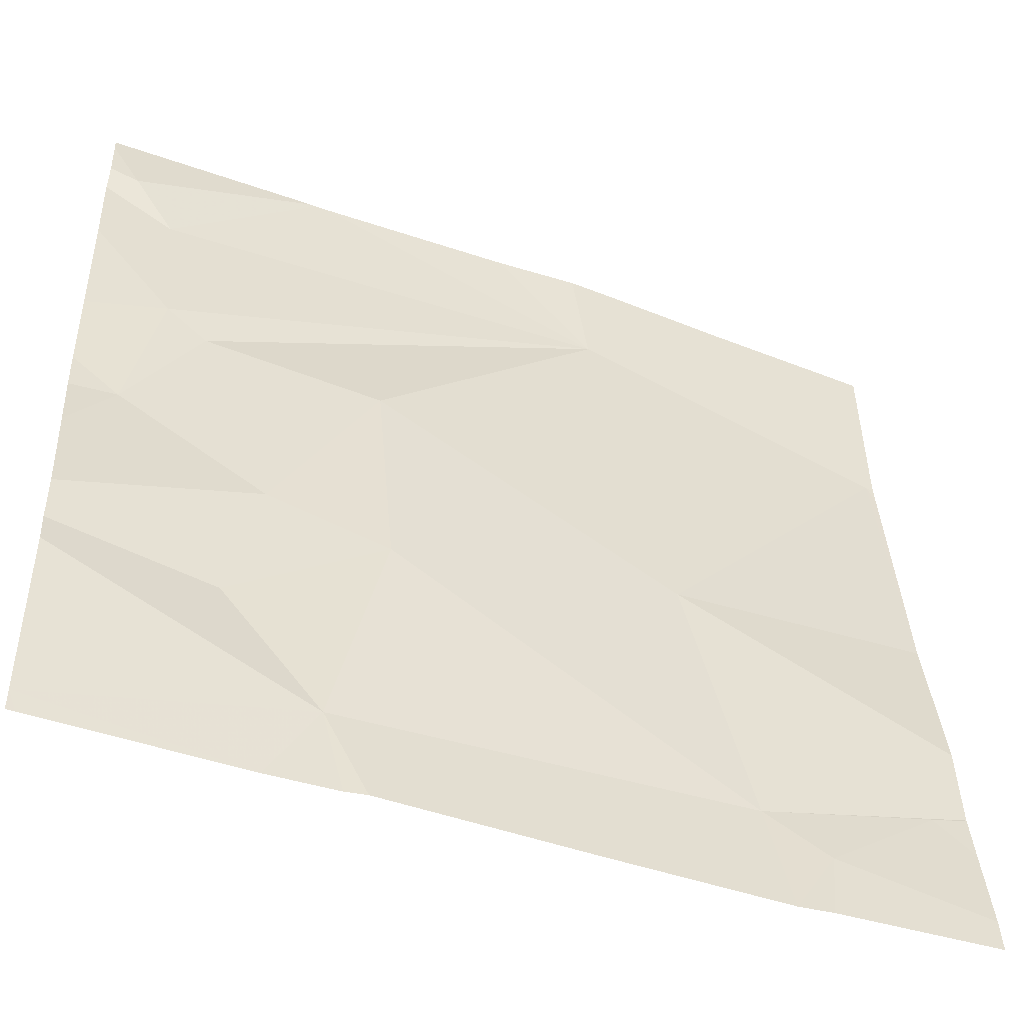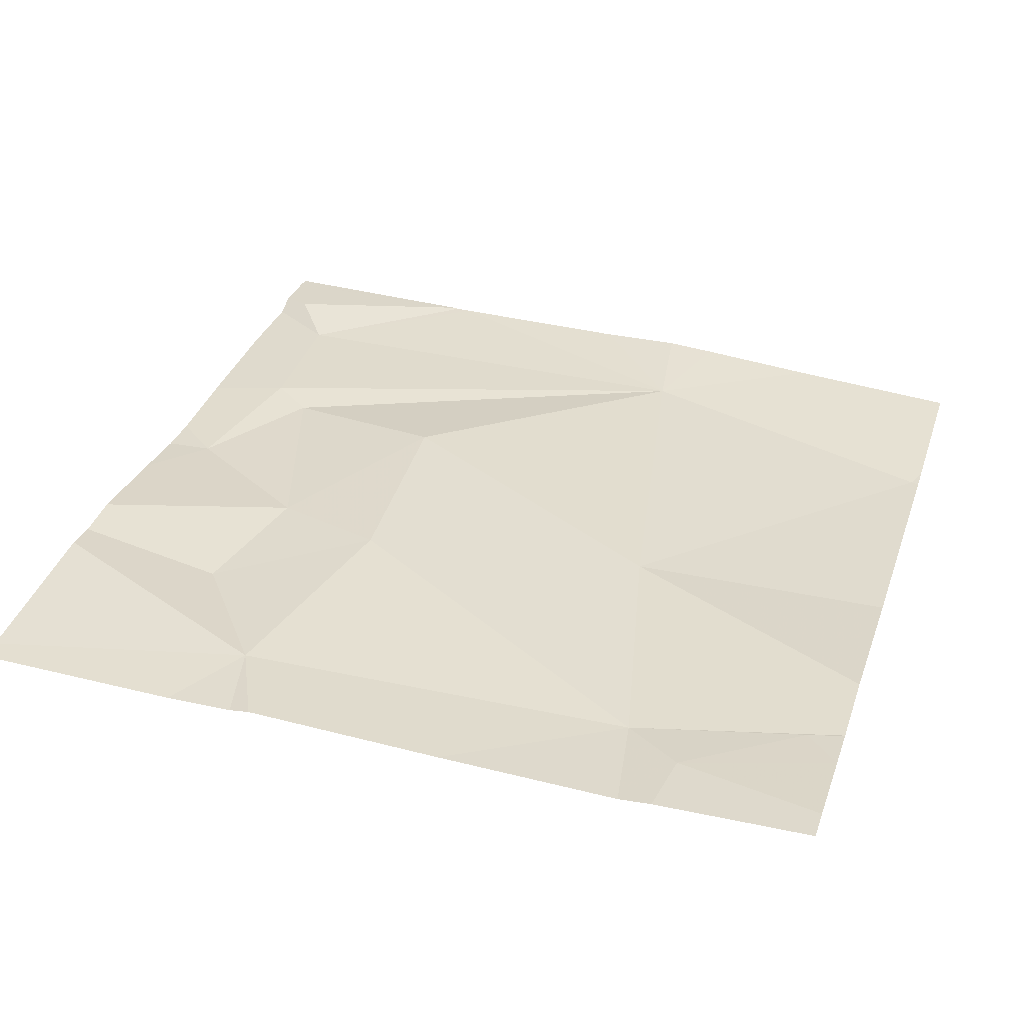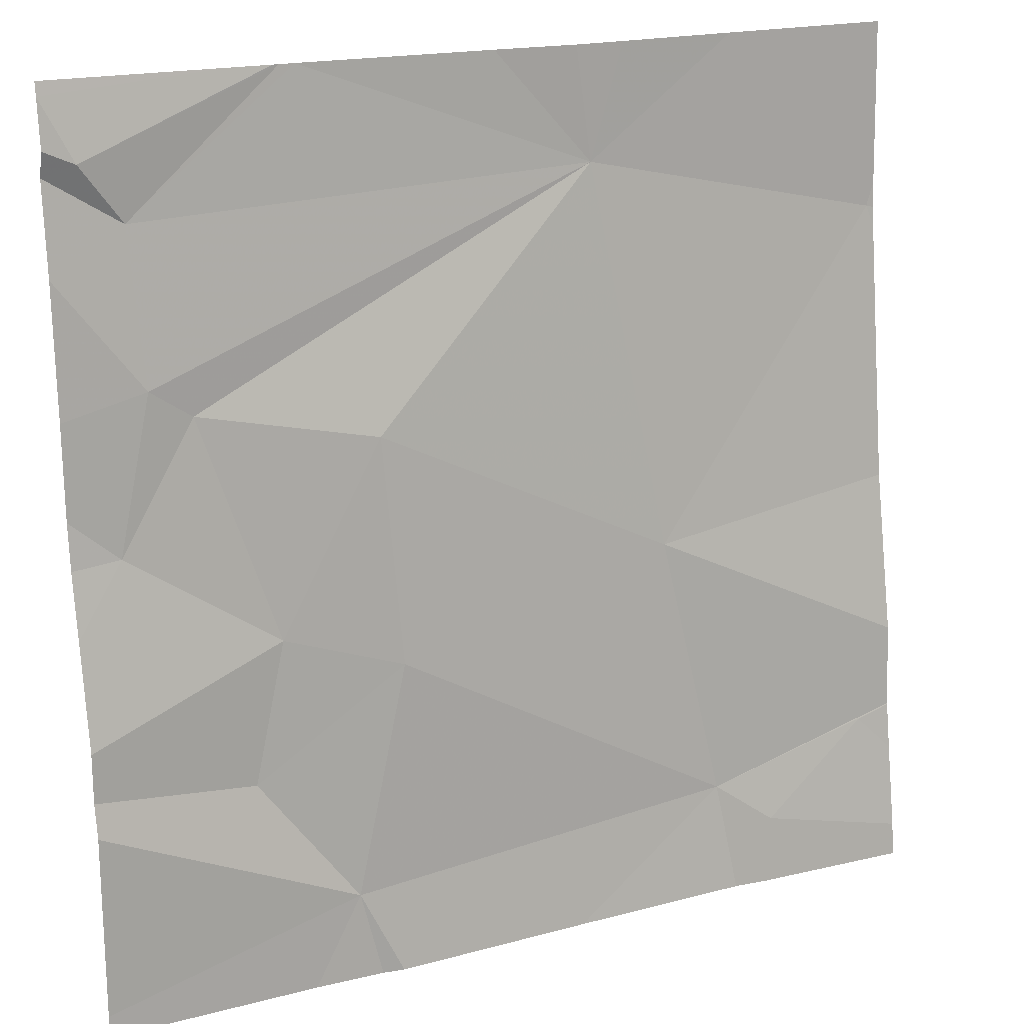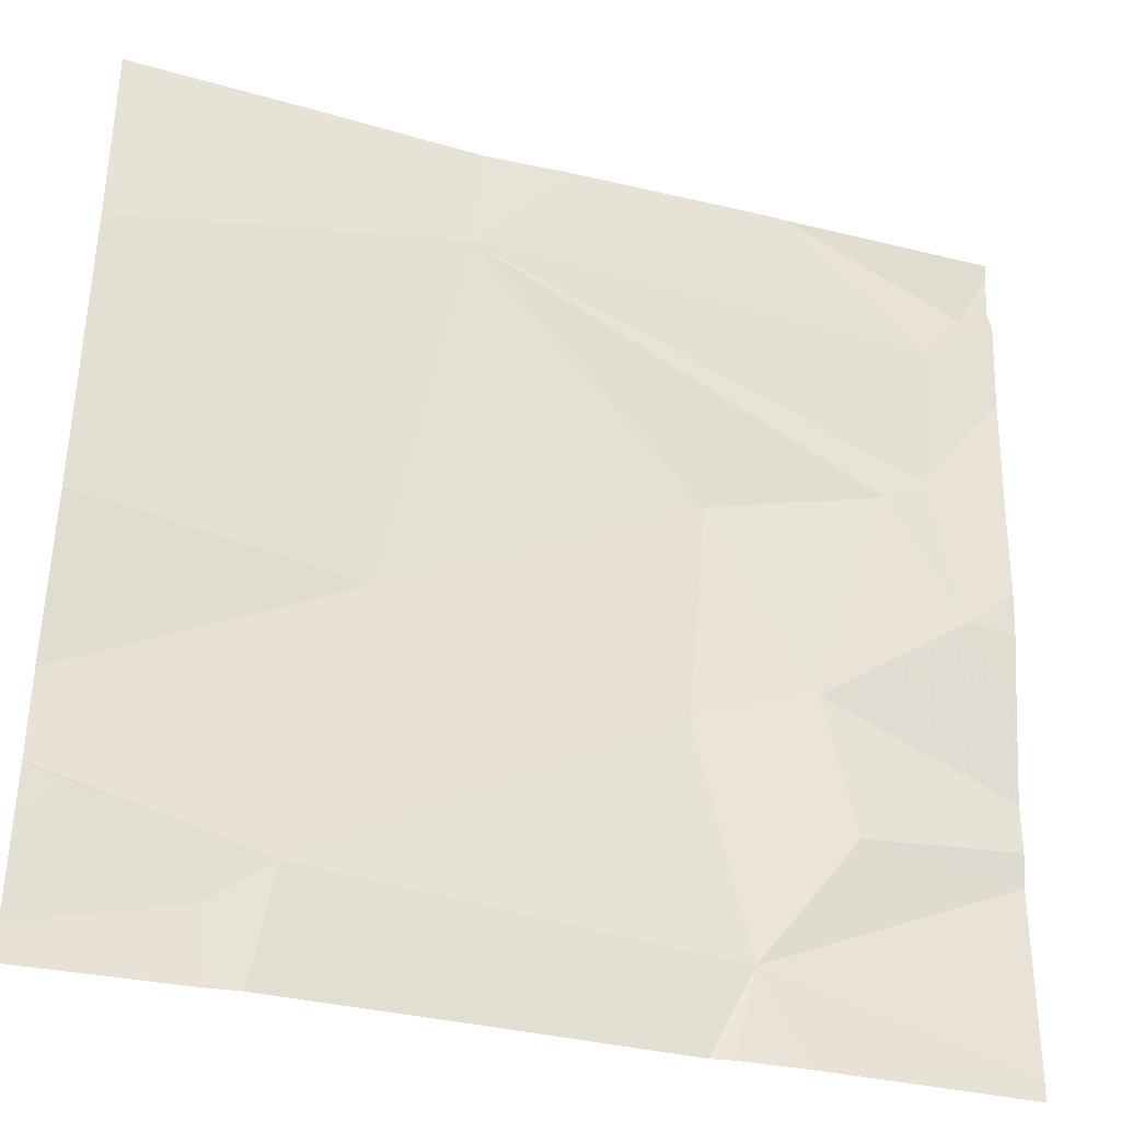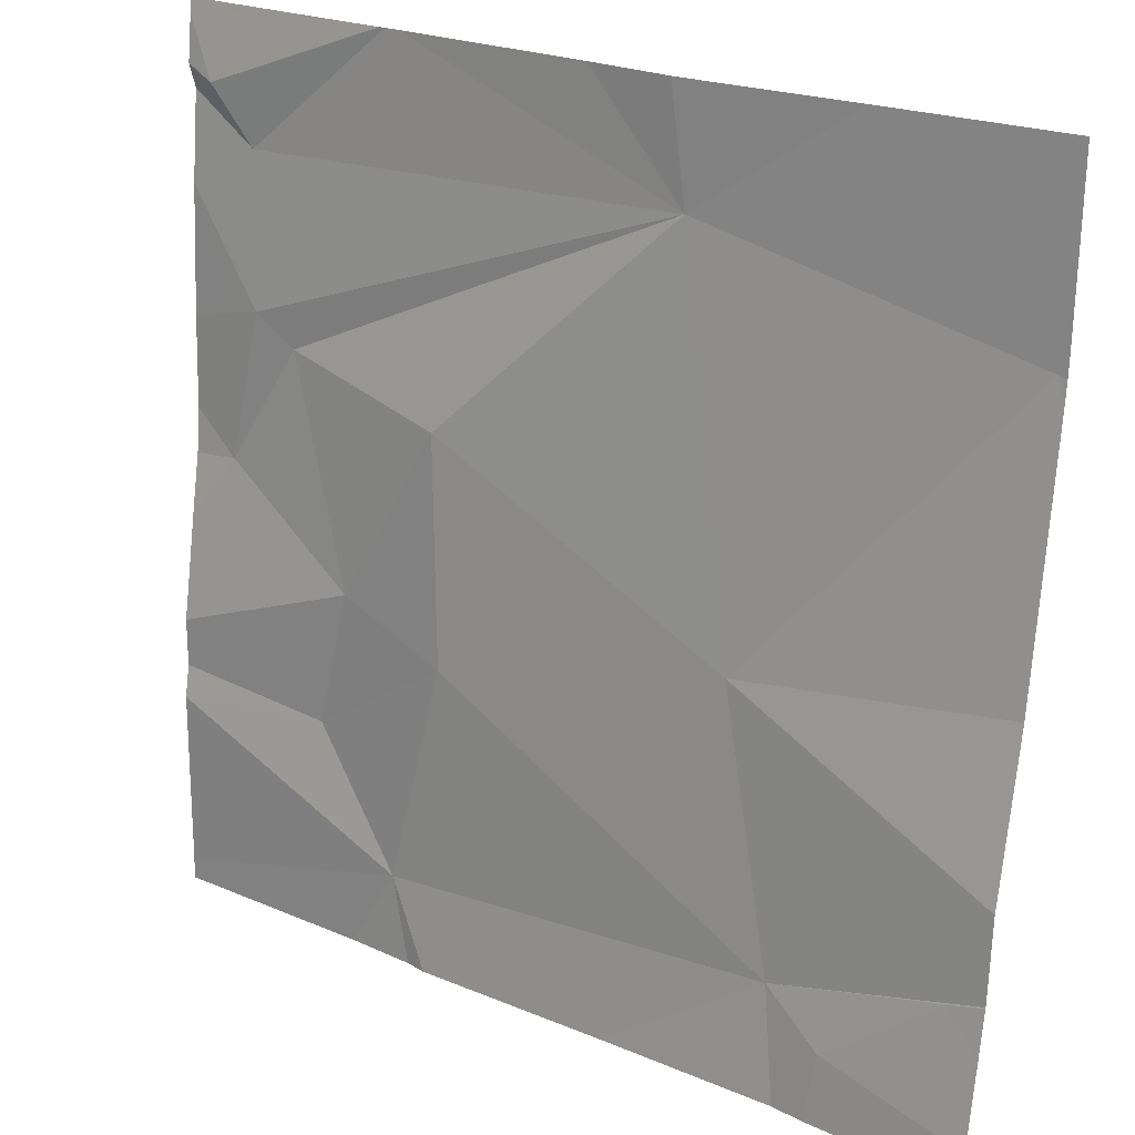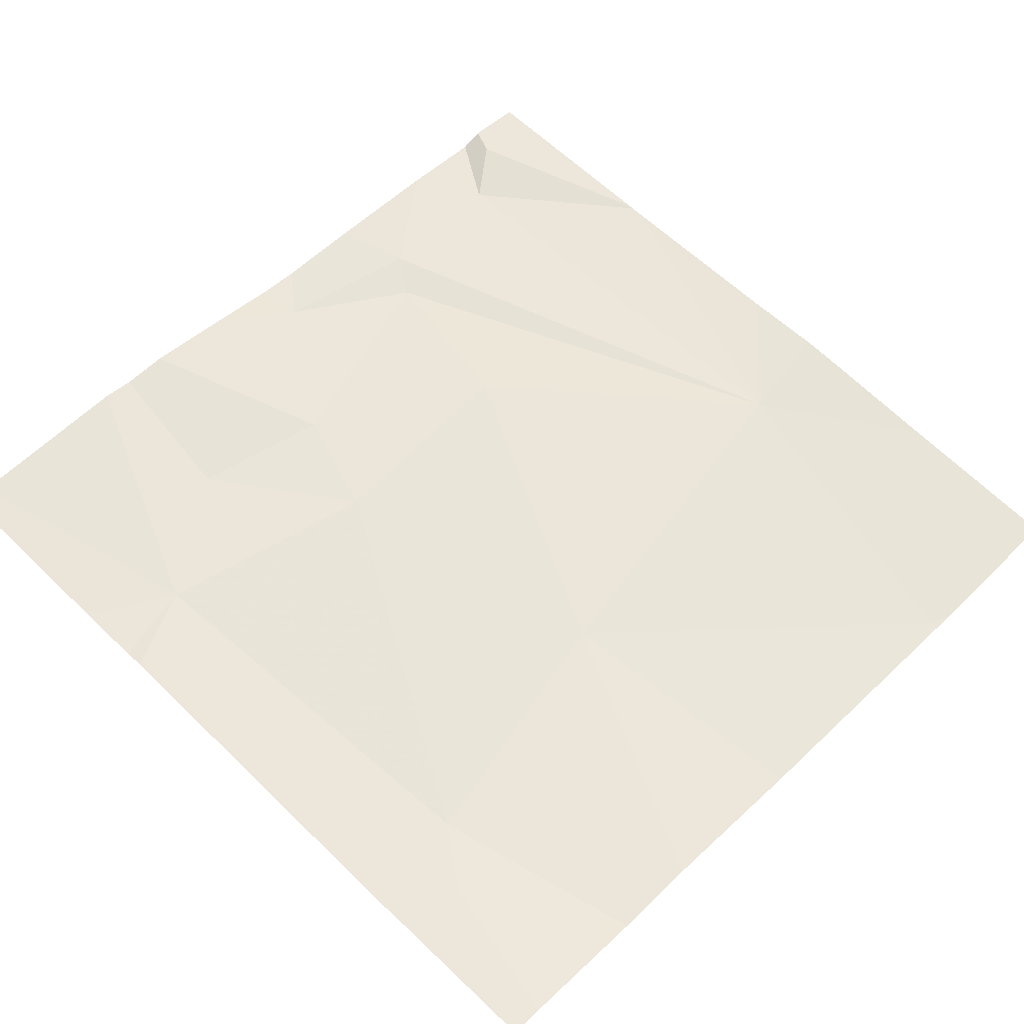
<metadata>
{"format":"obj","ext":"obj","renderer":"f3d","projection":"perspective","resolution":1024,"background":"white","views":[{"elev":-47.8,"azim":-21.1,"up":"+Y"},{"elev":38.4,"azim":17.6,"up":"+Z"},{"elev":17.9,"azim":-27.5,"up":"+Y"},{"elev":-35.4,"azim":162.2,"up":"+Y"},{"elev":23.3,"azim":35.8,"up":"+Y"},{"elev":61.0,"azim":44.7,"up":"+Z"}]}
</metadata>
<code>
v -99.39 226 500.7
v -99.39 226.7 500.6
v -99.39 226.1 500.7
v -100.3 226.7 500.6
v -100.3 226.6 500.6
v -99.39 226.7 500.6
v -100.2 226.1 500.7
v -100.1 226 500.7
v -99.76 226.7 500.6
v -100.1 226.9 500.6
v -100.1 226.3 500.7
v -100.3 226.4 500.6
v -100.2 226.5 500.6
v -99.39 226.4 500.6
v -100.3 226.8 500.6
v -99.39 225.9 500.7
v -100.1 226.9 500.6
v -99.78 226.9 500.6
v -100 226.5 500.7
v -99.69 226.3 500.6
v -99.87 226.9 500.6
v -100 226.2 500.7
v -99.62 226 500.7
v -100.1 225.9 500.7
v -99.4 226.7 500.6
v -100 225.9 500.7
v -99.56 226 500.7
v -99.43 226.1 500.7
v -100 225.9 500.7
v -99.6 225.9 500.7
v -99.8 225.9 500.7
v -100.3 226.7 500.6
v -100.3 226.8 500.6
v -100.3 226.1 500.7
v -100.3 226.2 500.7
v -100.3 226.5 500.6
v -100.3 226.4 500.6
v -100.3 226.8 500.6
v -100.3 226.4 500.6
v -100.3 225.9 500.7
v -100.3 226.8 500.6
v -100.3 226.3 500.7
v -100.3 226.2 500.7
v -100.1 226.9 500.6
v -99.39 226.2 500.7
v -99.72 226.9 500.6
v -99.39 226.1 500.7
v -99.39 226.6 500.6
v -99.56 225.9 500.7
v -99.39 225.9 500.7
v -99.43 225.9 500.7
v -100.3 225.9 500.7
v -100.3 225.9 500.7
v -99.59 226.9 500.6
v -100.2 226.9 500.6
v -100.3 226.9 500.6
v -99.39 226.9 500.6
f 32 4 33
f 34 7 35
f 4 9 44
f 12 11 13
f 12 5 36
f 51 16 49
f 47 23 3
f 33 15 41
f 11 12 42
f 11 19 13
f 9 19 20
f 54 9 2
f 8 22 7
f 46 9 54
f 22 11 7
f 35 11 43
f 22 19 11
f 12 13 5
f 23 8 29
f 22 8 23
f 9 5 13
f 50 16 51
f 15 4 10
f 22 20 19
f 24 40 52
f 13 19 9
f 4 5 9
f 23 20 22
f 45 20 23
f 18 9 46
f 23 27 28
f 49 27 30
f 1 27 16
f 31 23 29
f 27 23 30
f 9 20 25
f 45 23 47
f 9 25 2
f 23 28 3
f 25 20 14
f 32 5 4
f 21 9 18
f 30 23 31
f 33 4 15
f 34 8 7
f 14 20 45
f 16 27 49
f 35 7 11
f 17 15 10
f 36 5 32
f 37 12 36
f 1 28 27
f 38 15 17
f 29 8 26
f 24 8 40
f 39 12 37
f 3 28 1
f 40 8 34
f 6 25 48
f 41 15 38
f 42 12 39
f 43 11 42
f 2 25 6
f 10 4 44
f 48 25 14
f 54 2 57
f 26 8 24
f 44 9 21
f 52 40 53
f 55 38 17
f 56 38 55

</code>
